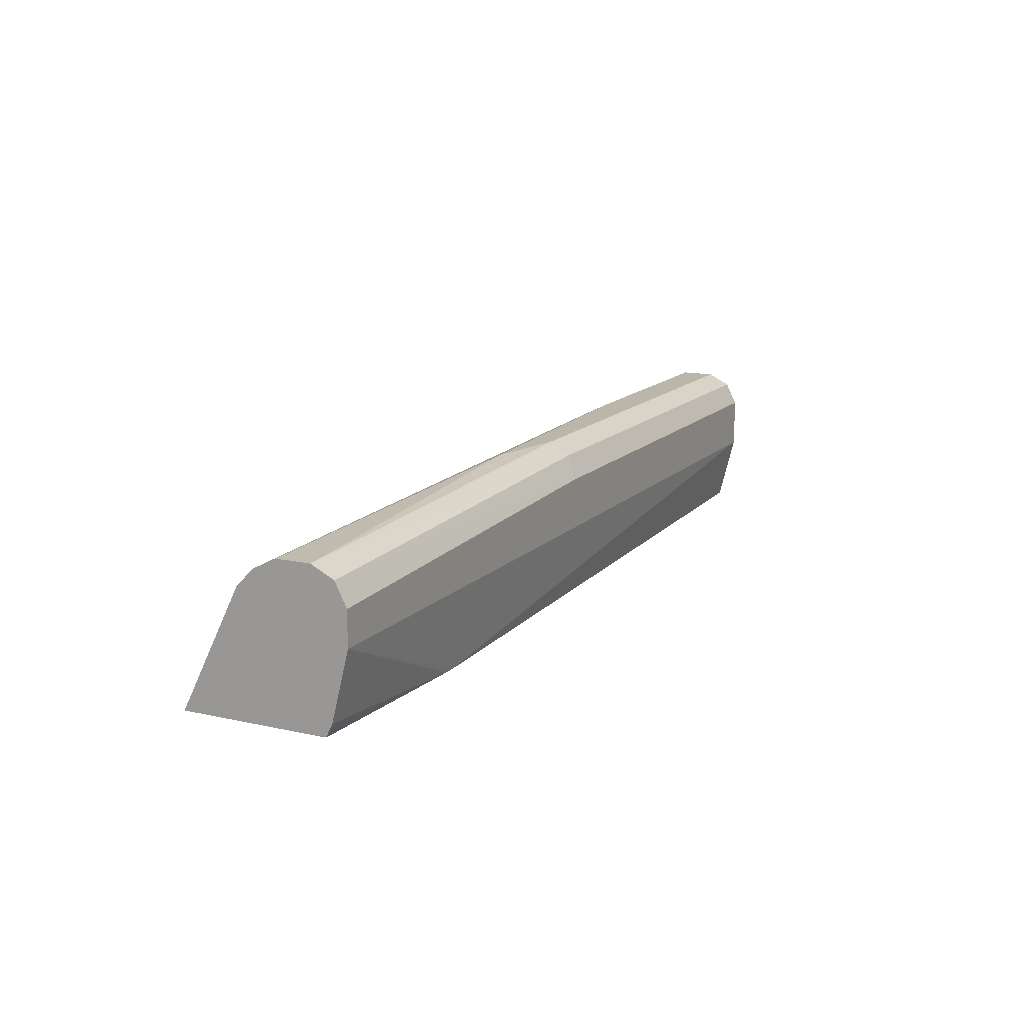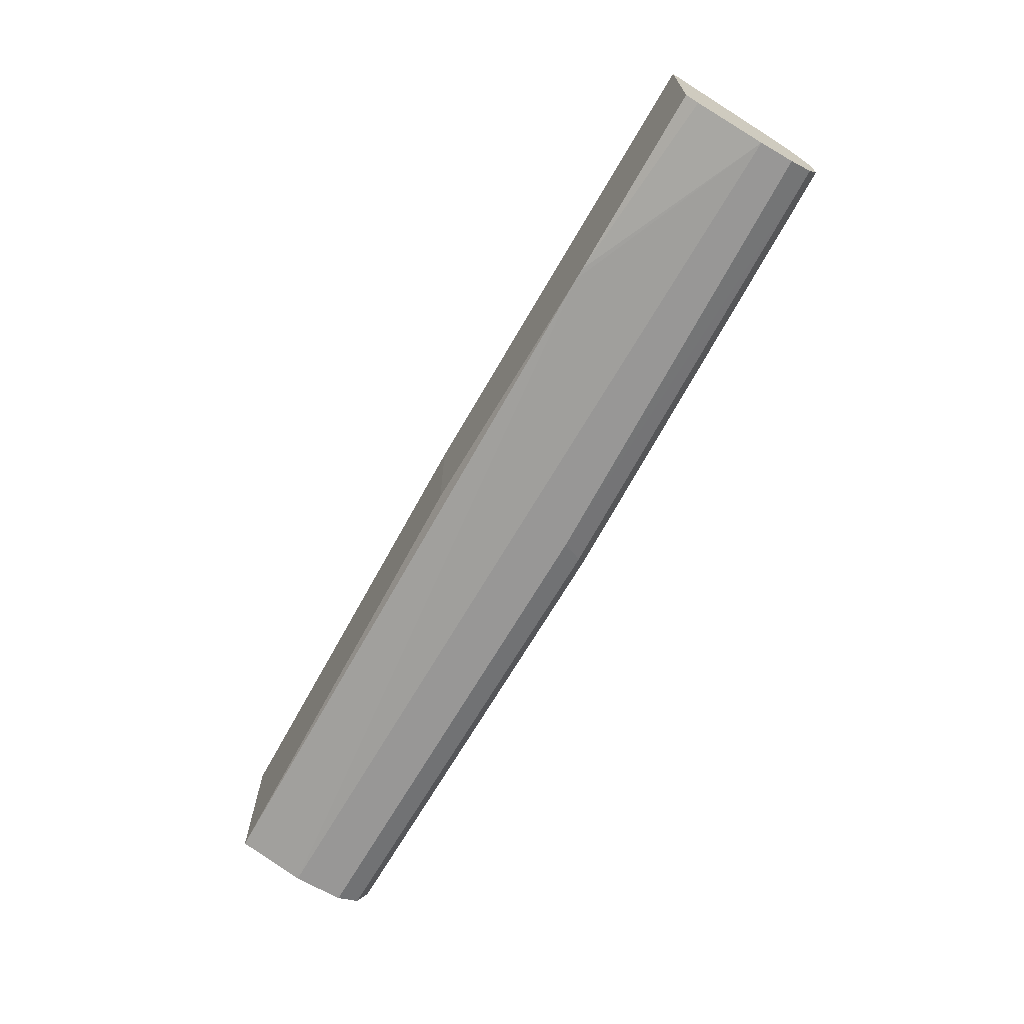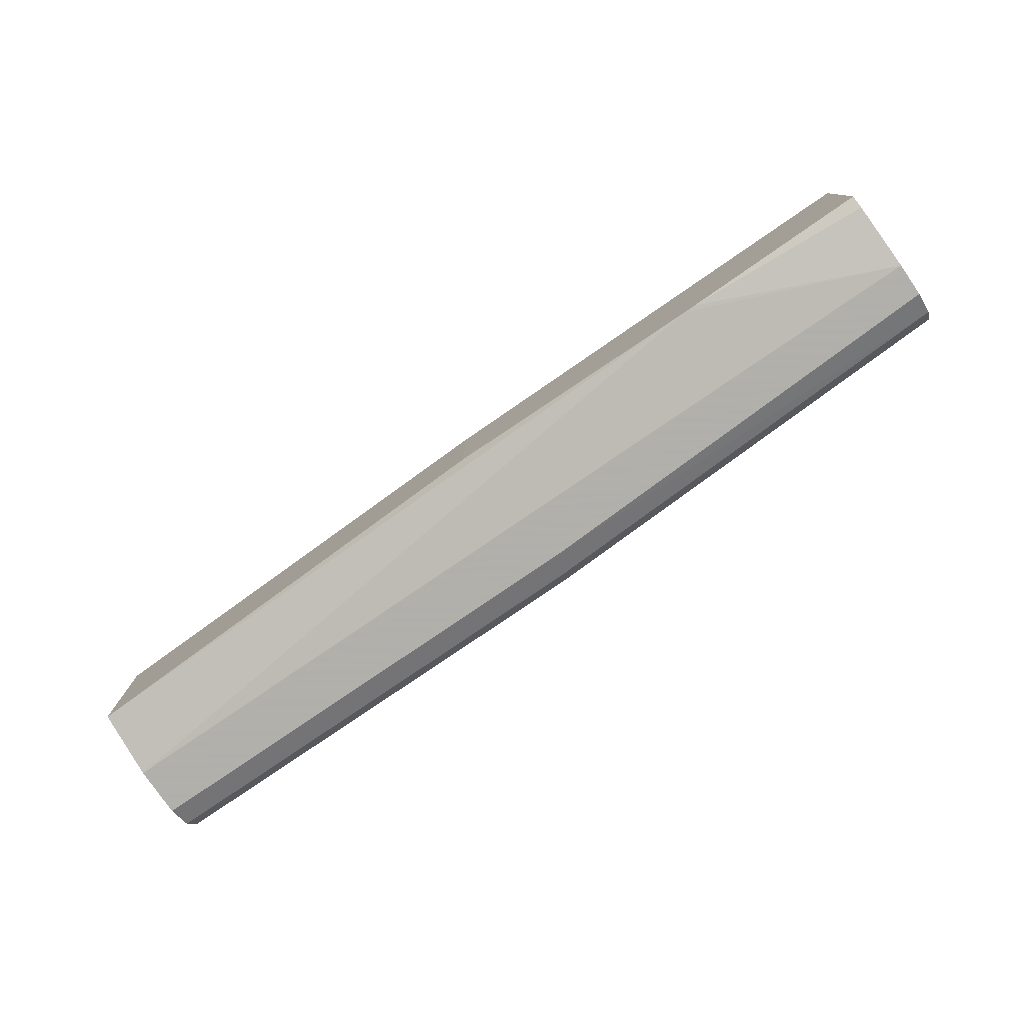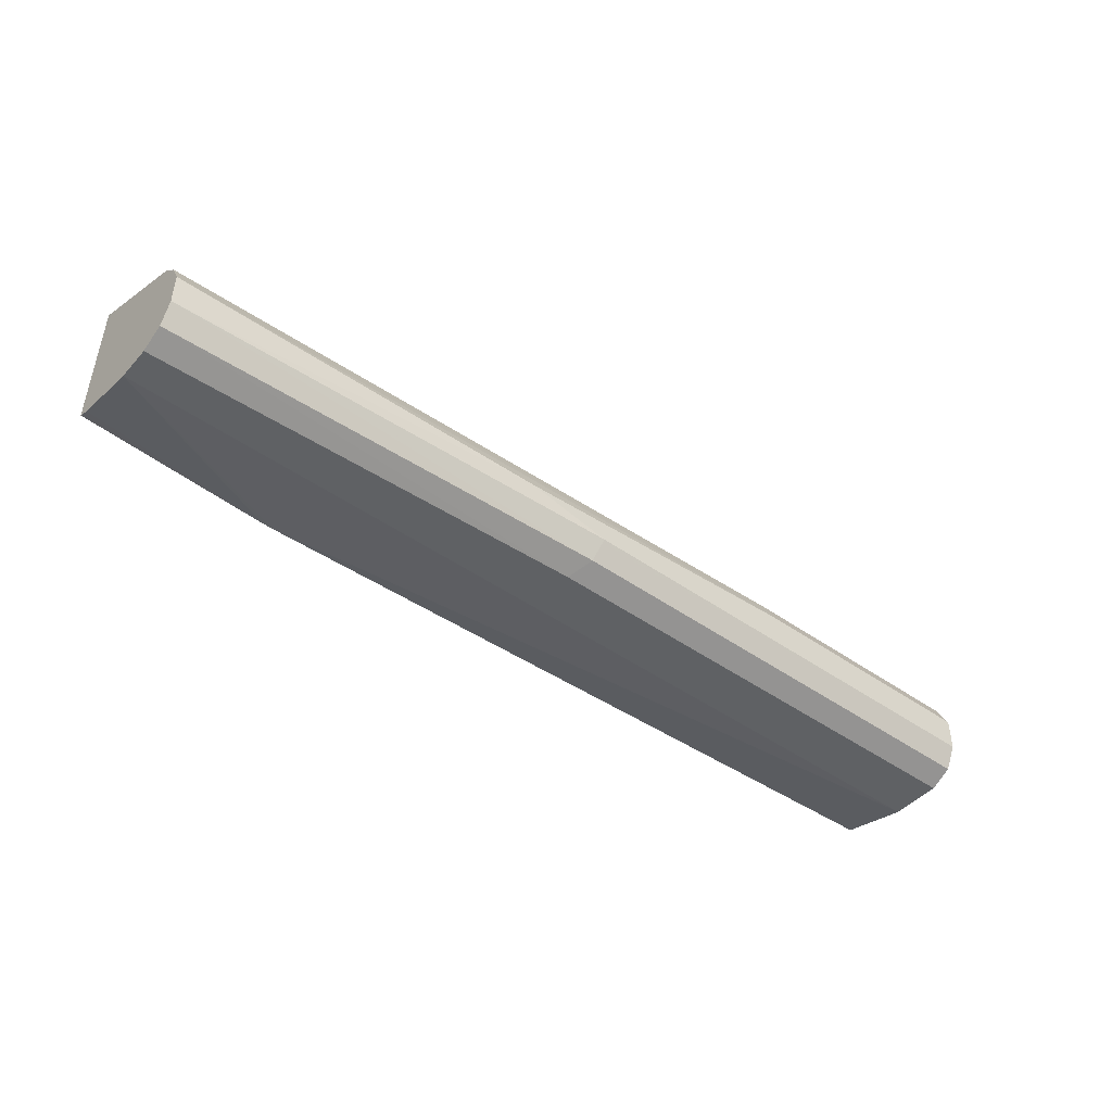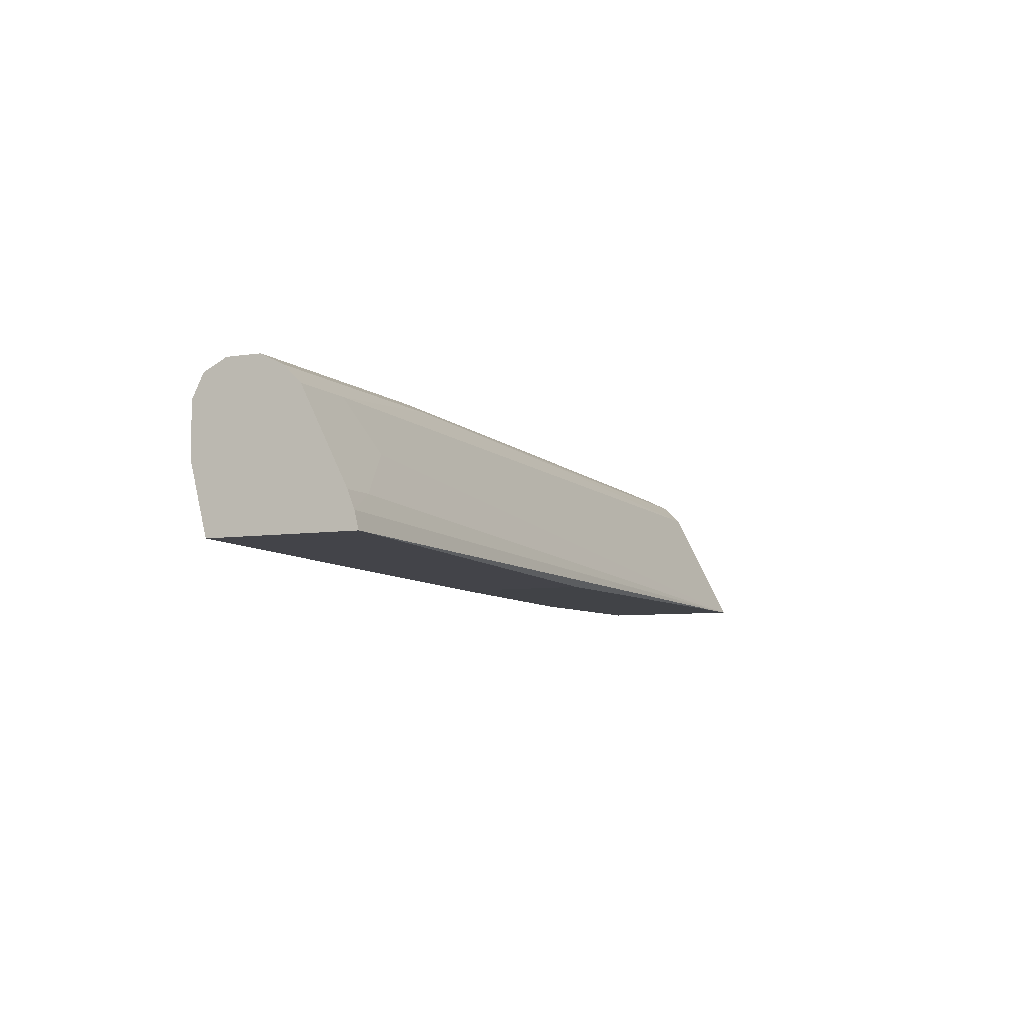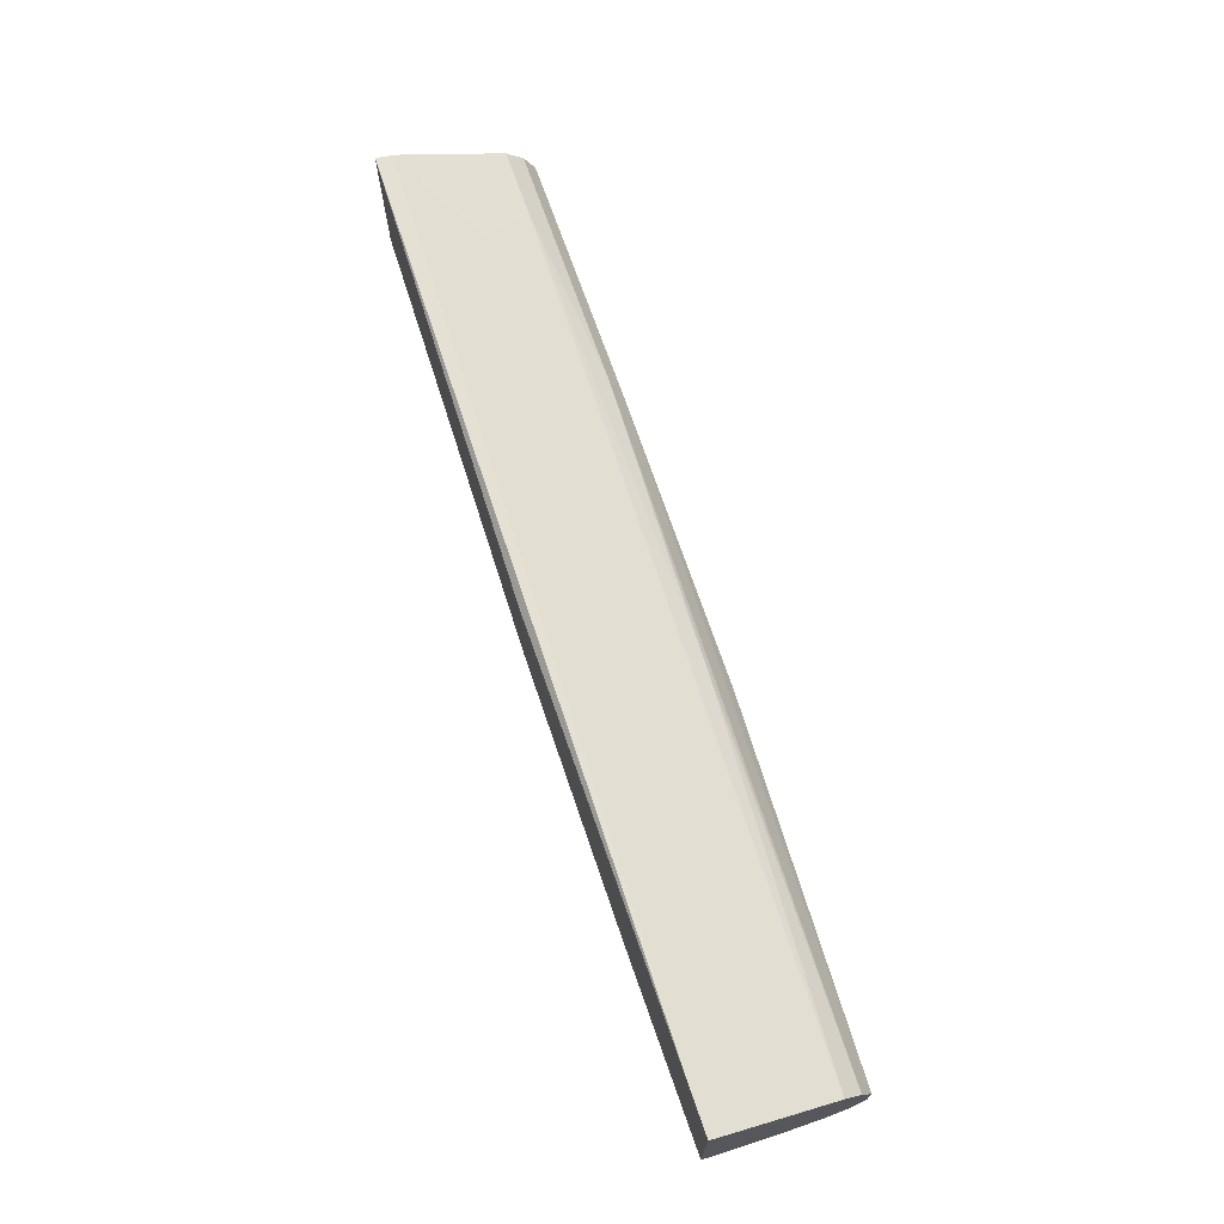
<metadata>
{"format":"obj","ext":"obj","renderer":"f3d","projection":"perspective","resolution":1024,"background":"white","views":[{"elev":13.9,"azim":116.5,"up":"+Y"},{"elev":-68.3,"azim":59.8,"up":"+Z"},{"elev":-78.4,"azim":34.4,"up":"+Z"},{"elev":-45.9,"azim":141.0,"up":"+Z"},{"elev":-6.9,"azim":-65.3,"up":"+Y"},{"elev":69.6,"azim":70.9,"up":"+Z"}]}
</metadata>
<code>
v -0.4546 0.2356 -0.5386
v 0.4713 0.2356 -0.5386
v 0.2716 0.1557 -0.5261
v 0.2837 0.1557 -0.526
v 0.4712 0.1557 -0.5154
v 0.4713 0.1683 -0.5217
v 0.4713 0.2749 -0.432
v 0.4713 0.1557 -0.4927
v 0.4713 0.1571 -0.5161
v 0.4712 0.1557 -0.3724
v 0.4713 0.1557 -0.4182
v 0.4713 0.1627 -0.3759
v -0.3618 0.244 -0.4081
v -0.4207 0.202 -0.3871
v -0.4546 0.1849 -0.3806
v 0.4376 0.1557 -0.3724
v -0.4546 0.1681 -0.3764
v -0.4546 0.3085 -0.4488
v -0.4546 0.2917 -0.432
v -0.3871 0.2917 -0.432
v -0.4546 0.202 -0.3871
v 0.08416 0.2973 -0.4432
v -0.202 0.3085 -0.4488
v 0.4713 0.2917 -0.4488
v 0.4713 0.2693 -0.5386
v -0.4546 0.2861 -0.5386
v -0.4546 0.3198 -0.4712
v -0.4546 0.3085 -0.5273
v 0.03368 0.2861 -0.5386
v 0.02247 0.3085 -0.5273
v -0.4546 0.3198 -0.5049
v 0.003801 0.3179 -0.5087
v 0.01684 0.3198 -0.5049
v -0.202 0.3198 -0.4712
v 0.101 0.3198 -0.4881
v 0.4713 0.3029 -0.4712
v -0.202 0.3142 -0.46
v 0.4713 0.3029 -0.5049
v 0.4713 0.2917 -0.5273
v -0.4546 0.1681 -0.5218
v 0.003801 0.1557 -0.507
v 0.003801 0.1557 -0.3808
f 34 31 27
f 31 28 27
f 36 23 24
f 37 18 23
f 37 23 36
f 36 24 38
f 37 27 18
f 34 27 37
f 34 33 31
f 34 36 35
f 34 35 33
f 31 33 32
f 31 32 30
f 31 30 28
f 28 30 29
f 35 36 38
f 28 29 26
f 34 37 36
f 35 38 33
f 40 17 1
f 33 30 32
f 28 26 27
f 10 16 5
f 5 16 3
f 42 16 17
f 42 3 16
f 40 1 3
f 41 40 3
f 41 3 42
f 41 42 17
f 41 17 40
f 18 20 23
f 38 24 25
f 39 38 25
f 29 25 26
f 29 39 25
f 29 30 39
f 39 30 38
f 33 38 30
f 27 26 18
f 9 6 8
f 17 26 1
f 10 7 13
f 12 7 10
f 12 8 7
f 11 8 12
f 11 12 10
f 11 10 8
f 8 10 5
f 10 13 14
f 9 8 5
f 8 6 7
f 4 2 6
f 4 6 5
f 4 5 3
f 4 3 2
f 2 3 1
f 18 26 17
f 9 5 6
f 15 10 14
f 6 2 7
f 15 17 16
f 1 26 25
f 15 16 10
f 2 1 25
f 2 25 24
f 7 2 24
f 22 24 23
f 22 23 20
f 22 20 7
f 22 7 24
f 14 13 20
f 21 19 15
f 15 18 17
f 21 15 14
f 21 14 19
f 19 14 20
f 19 20 18
f 20 13 7
f 19 18 15

</code>
